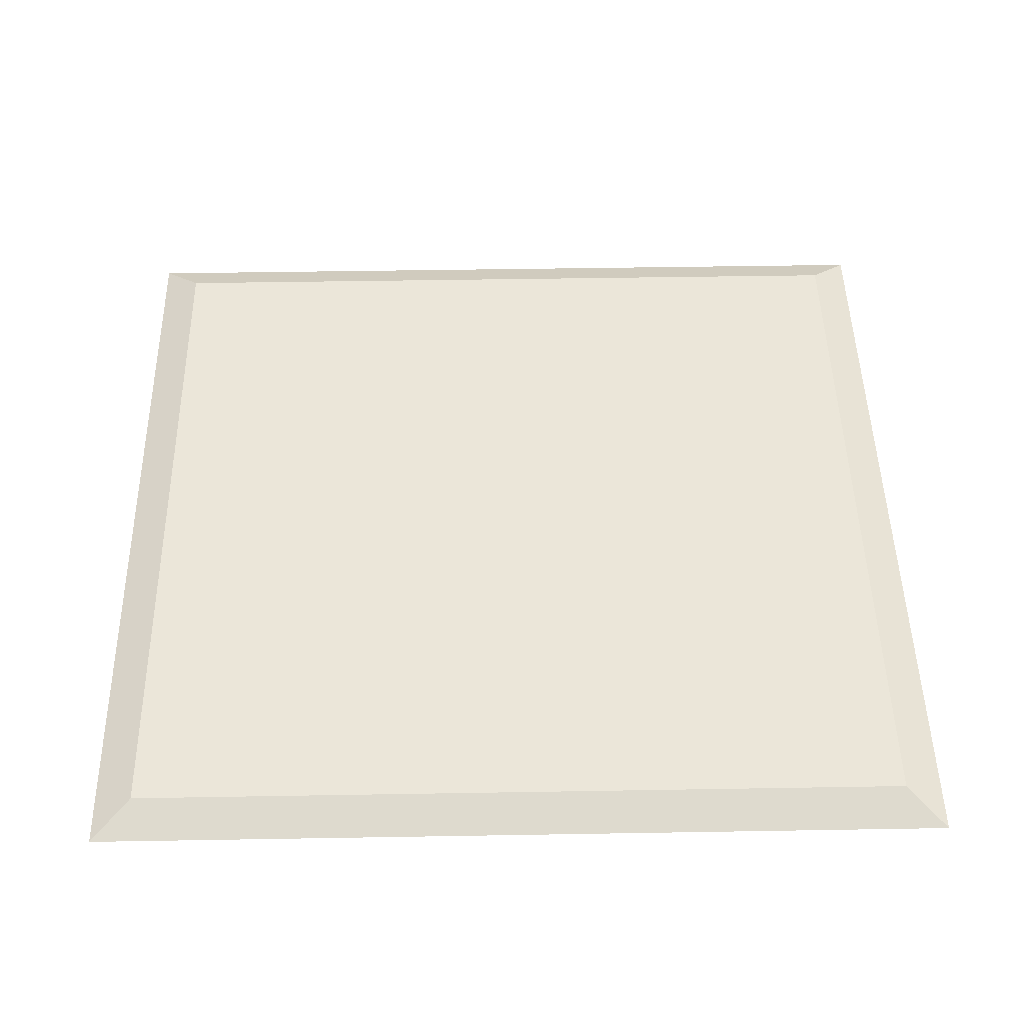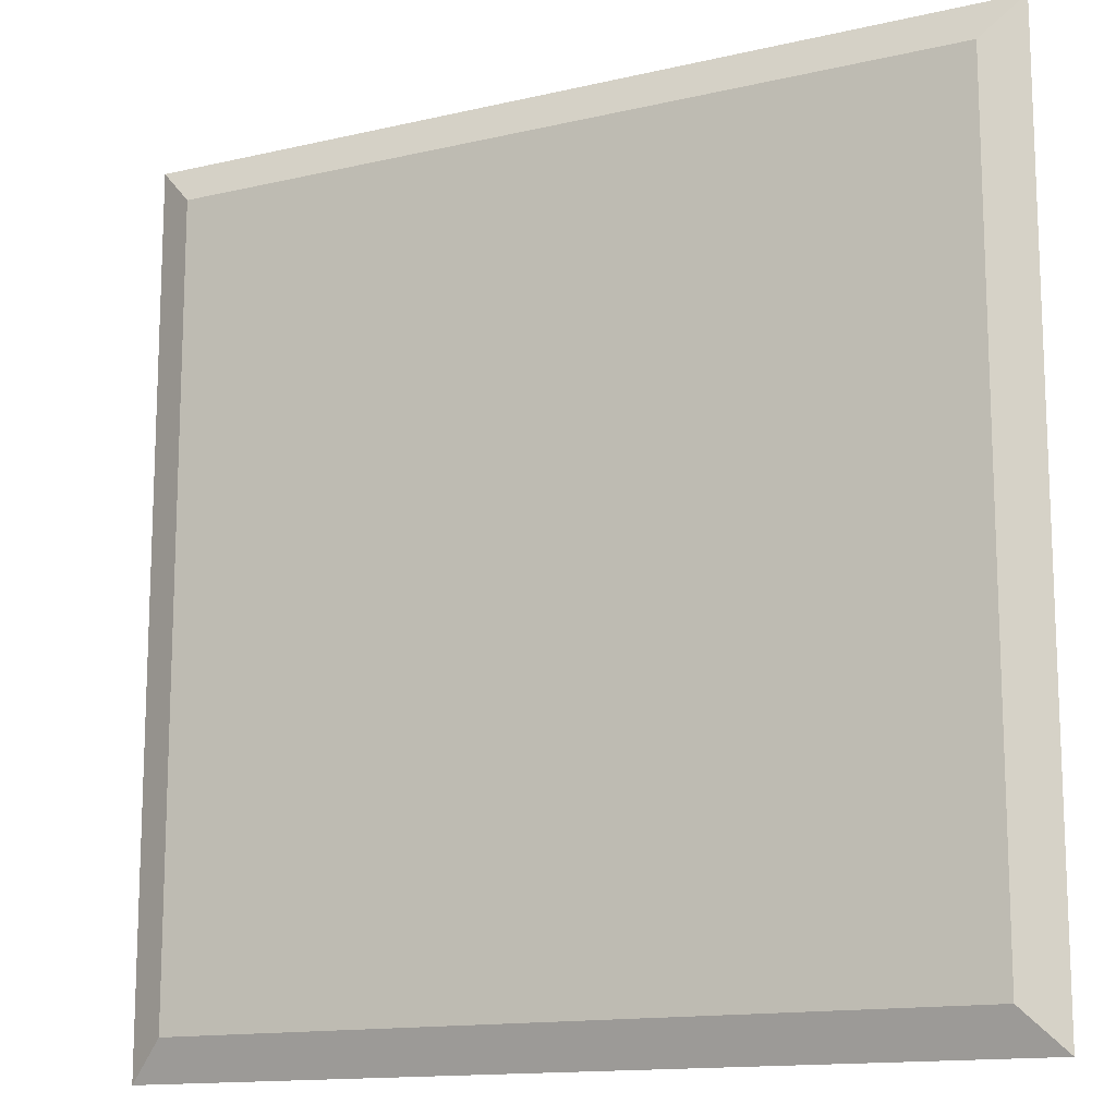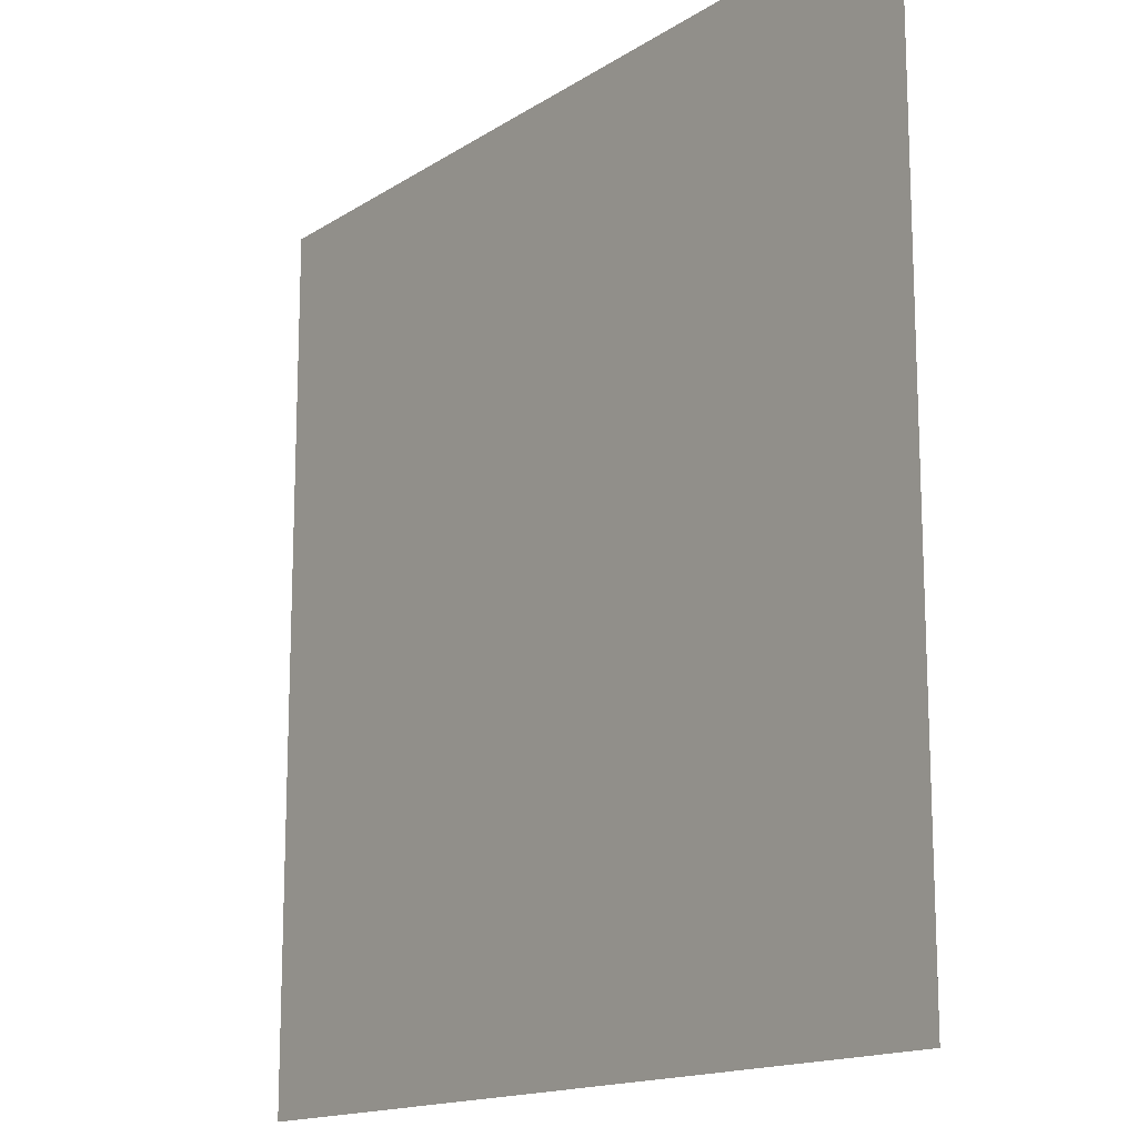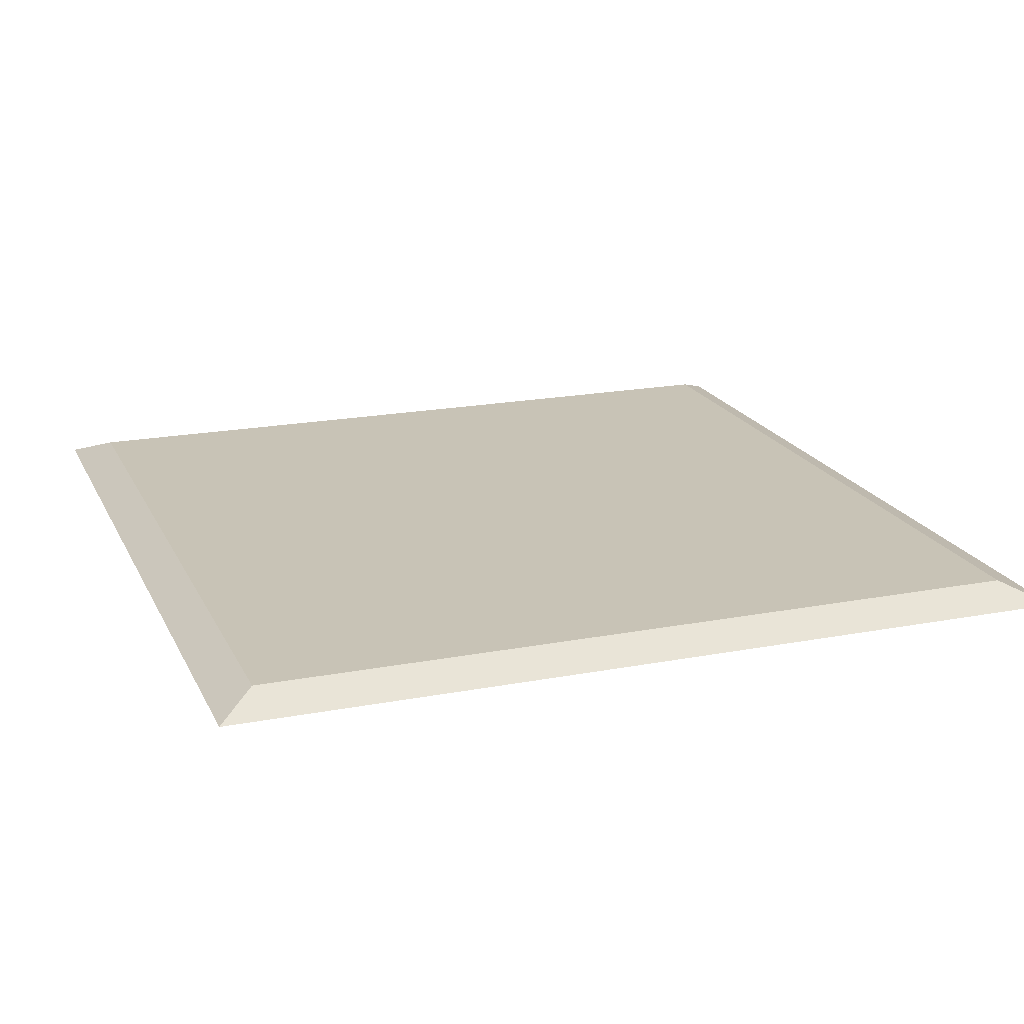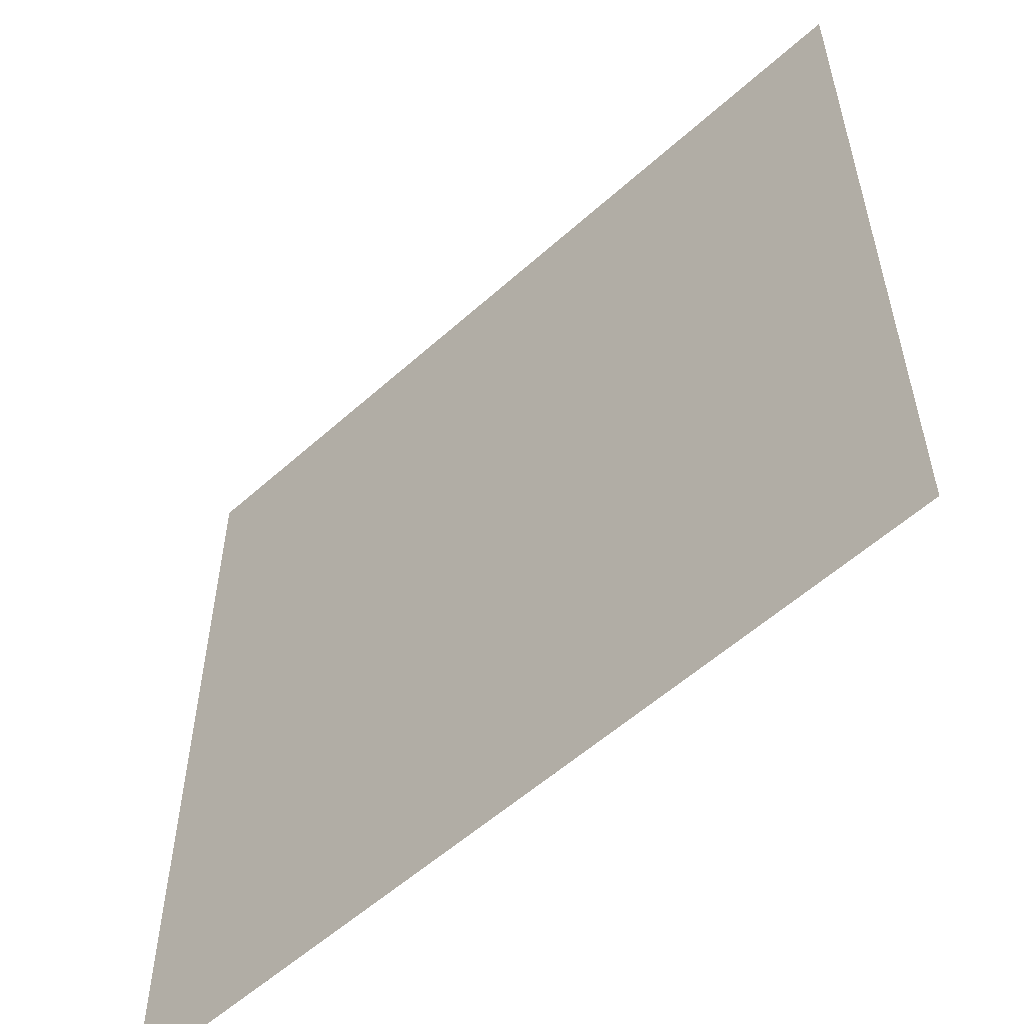
<metadata>
{"format":"obj","ext":"obj","renderer":"f3d","projection":"perspective","resolution":1024,"background":"white","views":[{"elev":47.5,"azim":-91.1,"up":"+Y"},{"elev":-13.8,"azim":-152.4,"up":"+Z"},{"elev":-15.2,"azim":53.2,"up":"+Z"},{"elev":19.4,"azim":160.3,"up":"+Y"},{"elev":-56.3,"azim":43.2,"up":"+Z"}]}
</metadata>
<code>
o Cube
v 0.1316 0.005005 -0.1329
v 0.1316 0.005005 0.1171
v -0.1184 0.005005 0.1171
v -0.1184 0.005005 -0.1329
v -0.1069 0.01007 0.1056
v -0.1069 0.01007 -0.1214
v 0.1201 0.01007 0.1056
v 0.1201 0.01007 -0.1214
f 1 2 3 4
f 3 5 6 4
f 1 8 7 2
f 2 7 5 3
f 4 6 8 1
f 8 6 5 7

</code>
